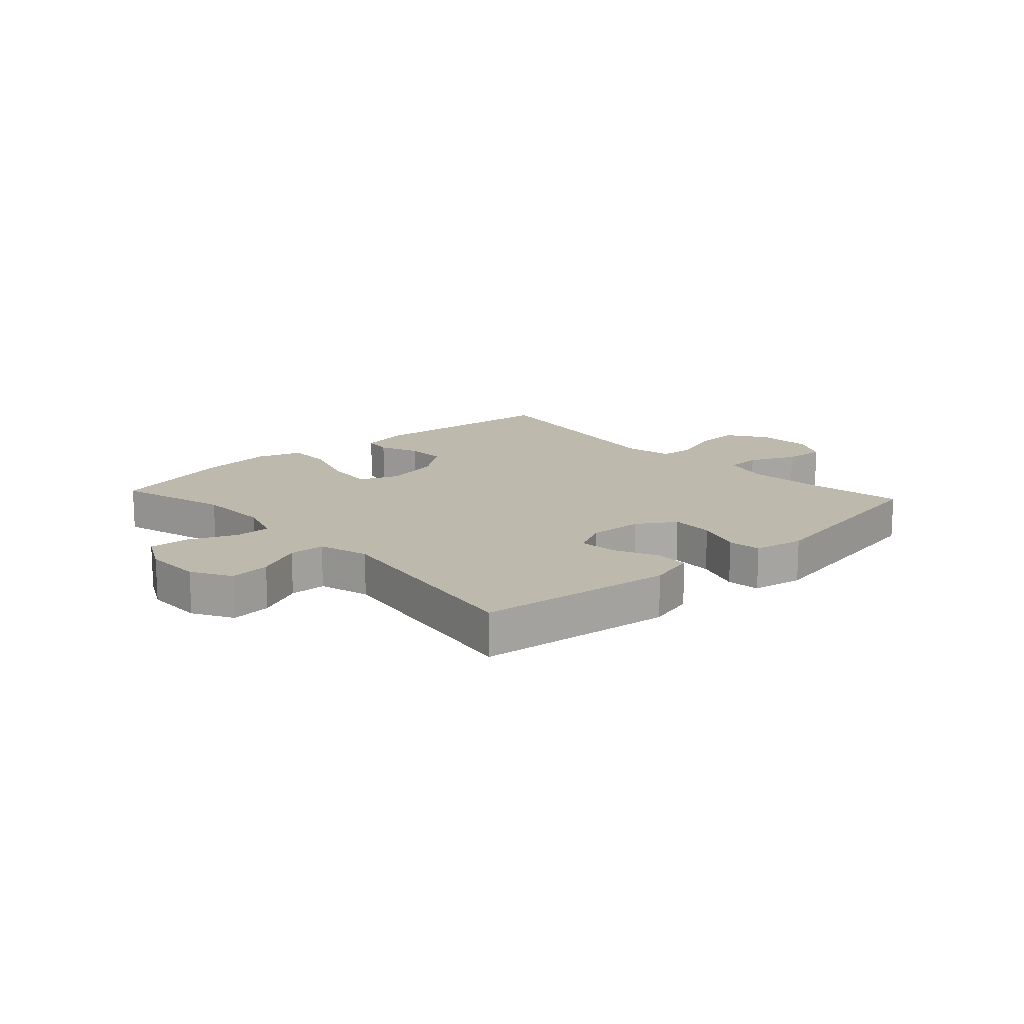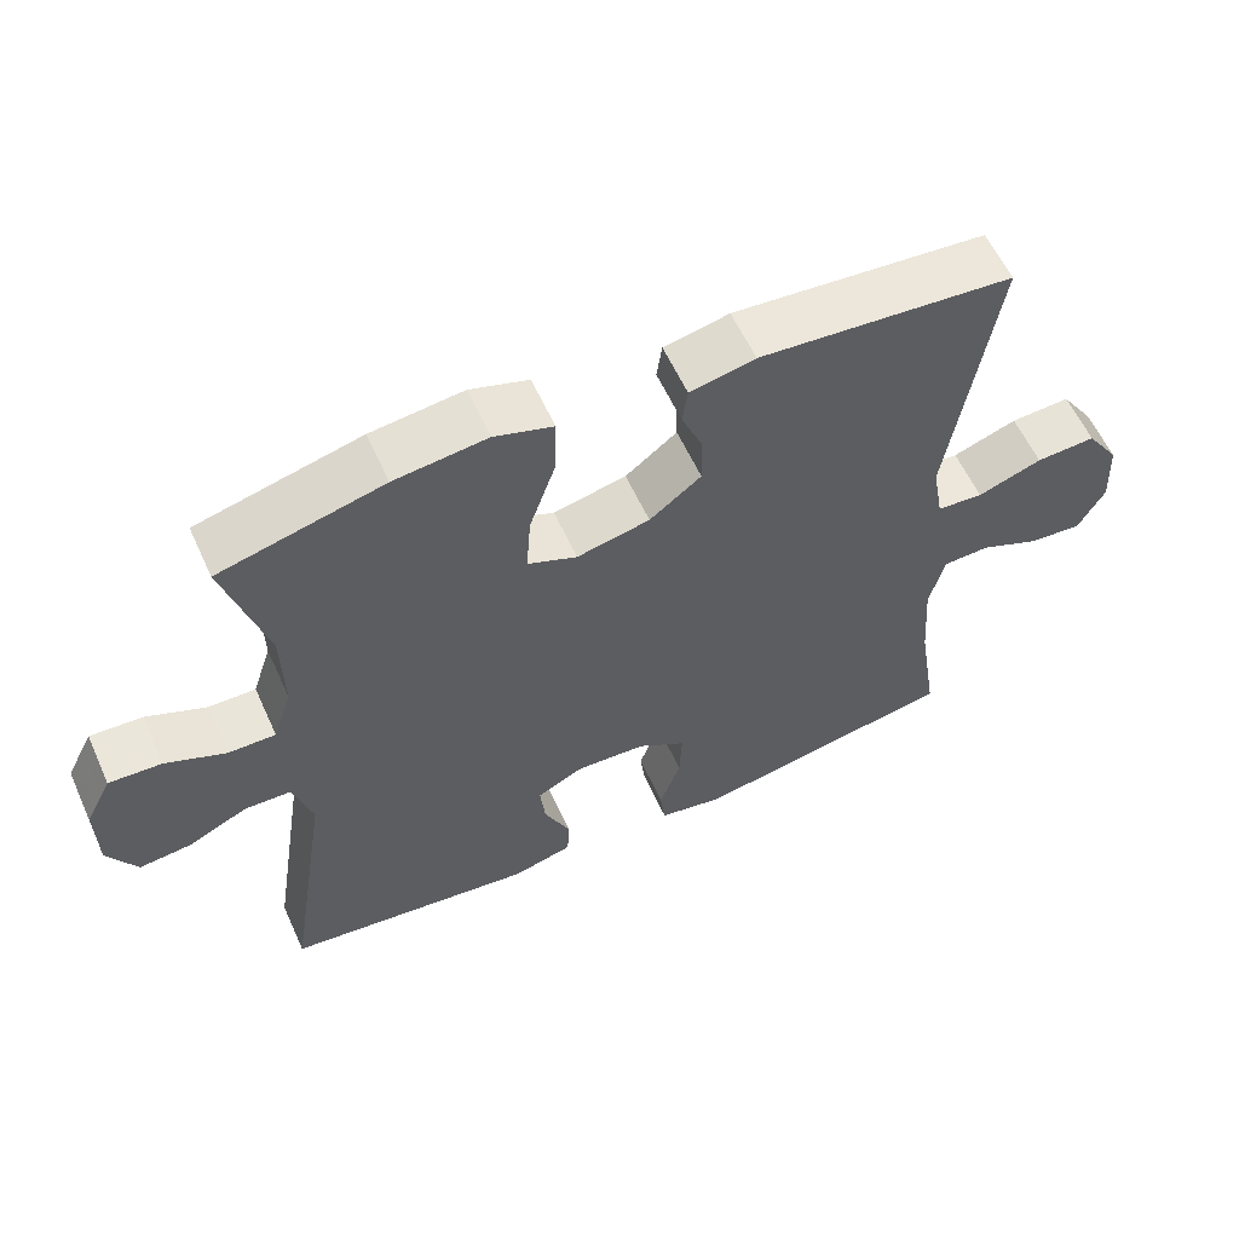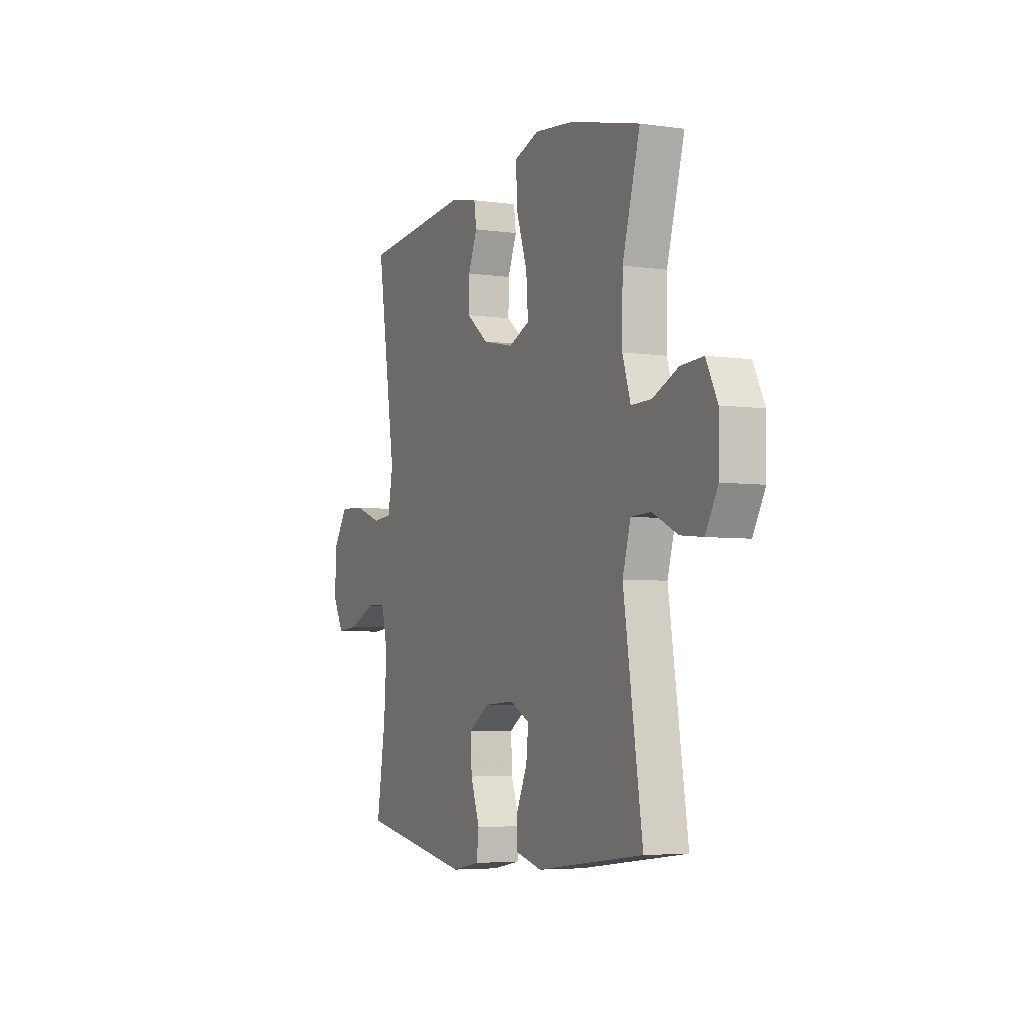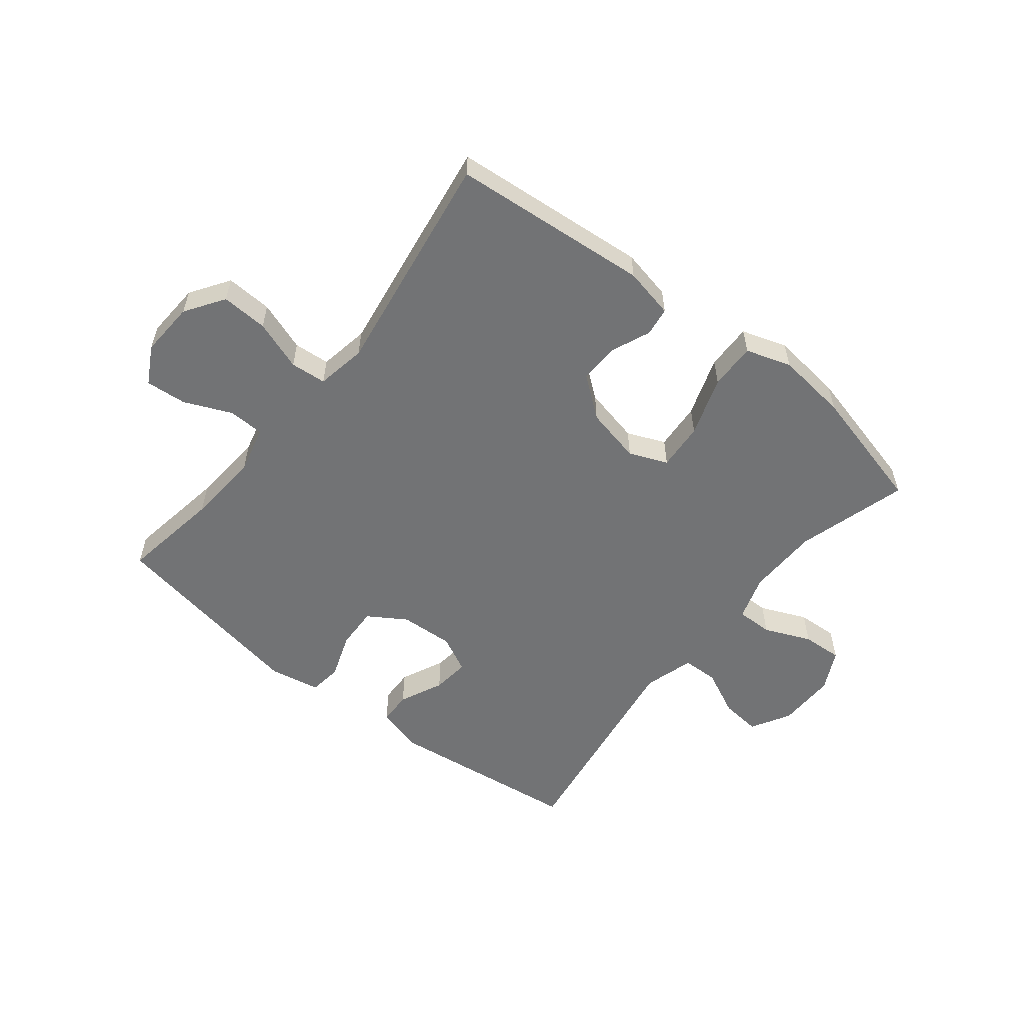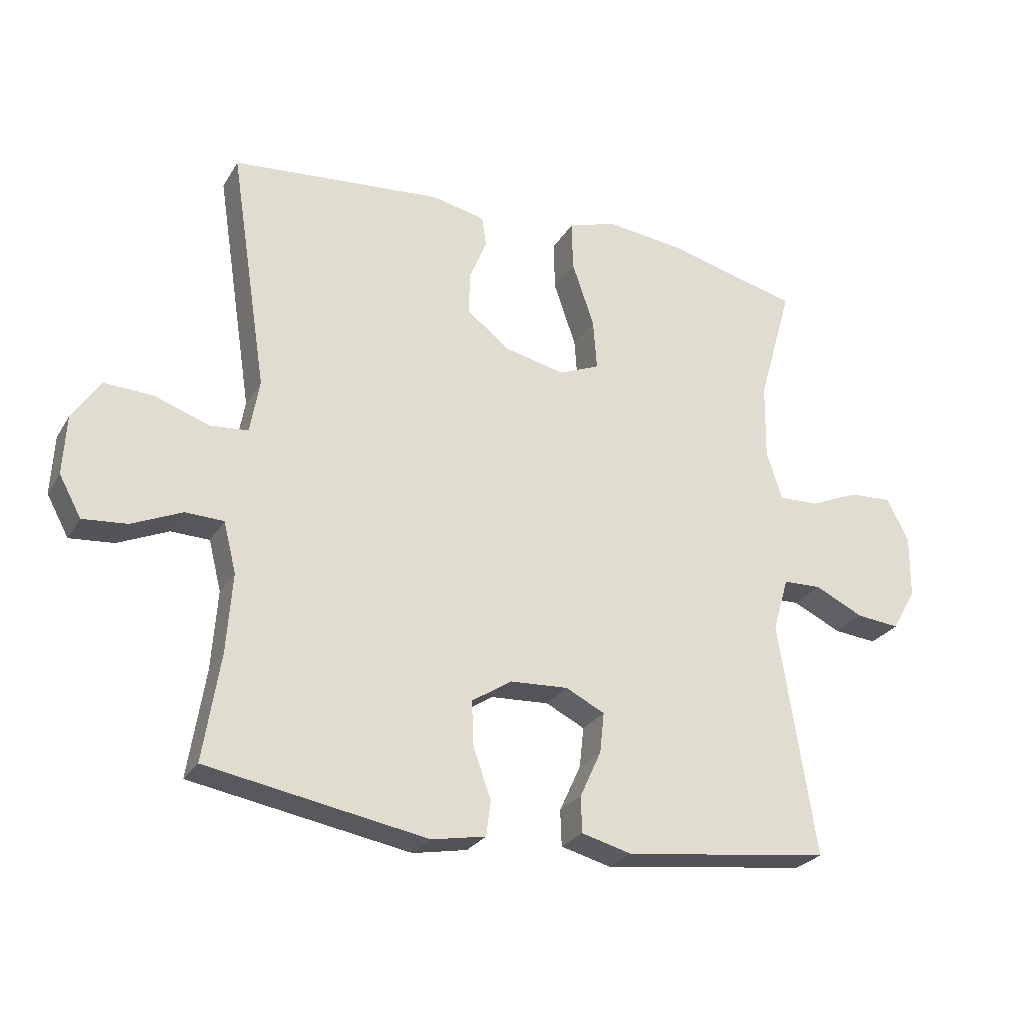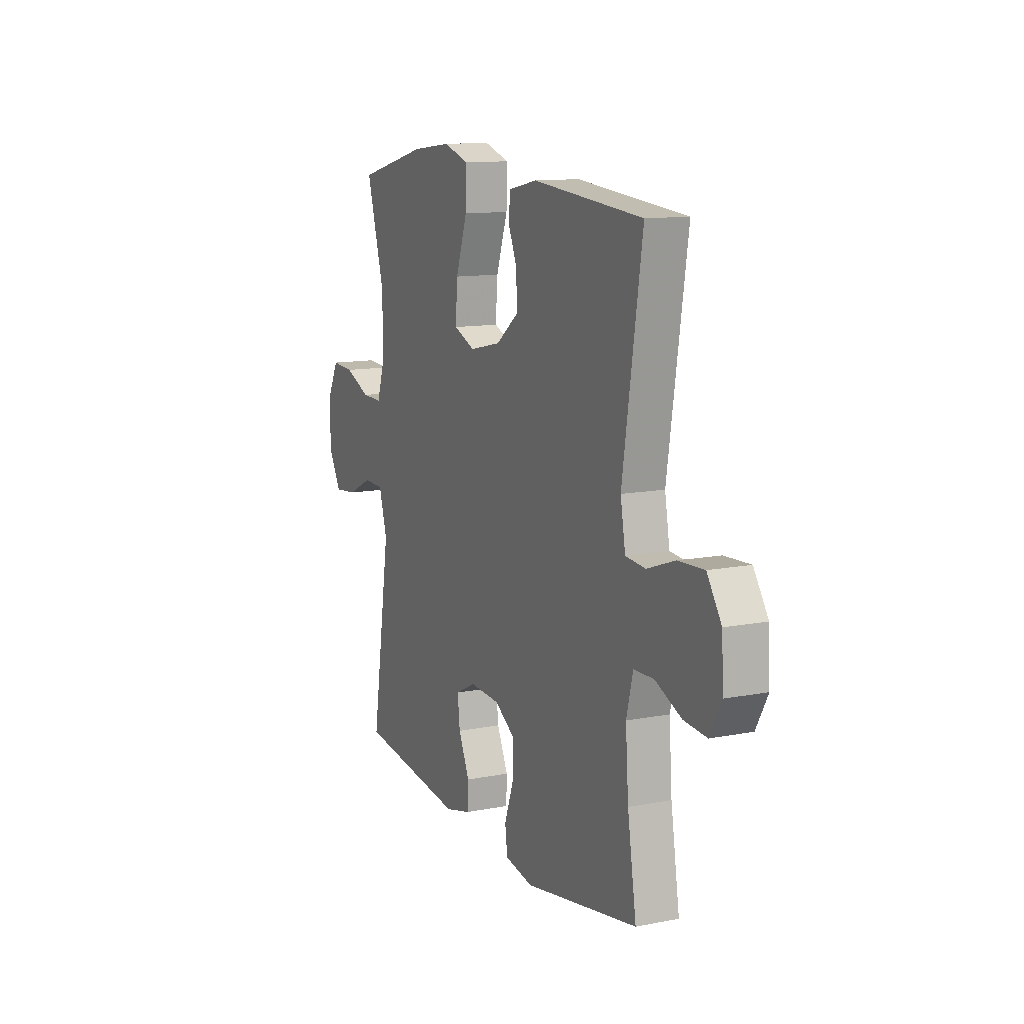
<metadata>
{"format":"obj","ext":"obj","renderer":"f3d","projection":"perspective","resolution":1024,"background":"white","views":[{"elev":15.0,"azim":137.5,"up":"+Y"},{"elev":59.2,"azim":155.6,"up":"+Z"},{"elev":-4.9,"azim":65.8,"up":"+Z"},{"elev":-55.9,"azim":-38.6,"up":"+Y"},{"elev":-26.2,"azim":-24.6,"up":"+Z"},{"elev":12.1,"azim":-114.9,"up":"+Z"}]}
</metadata>
<code>
v -0.5 0.07 -0.5
v -0.473 0.07 -0.33
v -0.464 0.07 -0.205
v -0.484 0.07 -0.125
v -0.545 0.07 -0.123
v -0.625 0.07 -0.158
v -0.695 0.07 -0.164
v -0.73 0.07 -0.1
v -0.725 0.07 -0.006
v -0.681 0.07 0.06
v -0.602 0.07 0.056
v -0.517 0.07 0.026
v -0.456 0.07 0.031
v -0.441 0.07 0.116
v -0.5 0.07 0.5
v -0.164 0.07 0.53
v -0.078 0.07 0.512
v -0.071 0.07 0.463
v -0.099 0.07 0.396
v -0.1 0.07 0.328
v -0.032 0.07 0.275
v 0.064 0.07 0.254
v 0.129 0.07 0.281
v 0.123 0.07 0.362
v 0.088 0.07 0.464
v 0.086 0.07 0.543
v 0.163 0.07 0.568
v 0.285 0.07 0.554
v 0.5 0.07 0.5
v 0.446 0.07 0.311
v 0.444 0.07 0.189
v 0.469 0.07 0.112
v 0.531 0.07 0.113
v 0.61 0.07 0.147
v 0.679 0.07 0.151
v 0.714 0.07 0.082
v 0.713 0.07 -0.017
v 0.675 0.07 -0.084
v 0.606 0.07 -0.077
v 0.528 0.07 -0.04
v 0.467 0.07 -0.042
v 0.442 0.07 -0.127
v 0.5 0.07 -0.5
v 0.17 0.07 -0.541
v 0.09 0.07 -0.52
v 0.088 0.07 -0.463
v 0.122 0.07 -0.389
v 0.129 0.07 -0.325
v 0.067 0.07 -0.294
v -0.025 0.07 -0.299
v -0.089 0.07 -0.34
v -0.086 0.07 -0.412
v -0.058 0.07 -0.49
v -0.065 0.07 -0.546
v -0.151 0.07 -0.562
v -0.5 0 -0.5
v -0.473 0 -0.33
v -0.464 0 -0.205
v -0.484 0 -0.125
v -0.545 0 -0.123
v -0.625 0 -0.158
v -0.695 0 -0.164
v -0.73 0 -0.1
v -0.725 0 -0.006
v -0.681 0 0.06
v -0.602 0 0.056
v -0.517 0 0.026
v -0.456 0 0.031
v -0.441 0 0.116
v -0.5 0 0.5
v -0.164 0 0.53
v -0.078 0 0.512
v -0.071 0 0.463
v -0.099 0 0.396
v -0.1 0 0.328
v -0.032 0 0.275
v 0.064 0 0.254
v 0.129 0 0.281
v 0.123 0 0.362
v 0.088 0 0.464
v 0.086 0 0.543
v 0.163 0 0.568
v 0.285 0 0.554
v 0.5 0 0.5
v 0.446 0 0.311
v 0.444 0 0.189
v 0.469 0 0.112
v 0.531 0 0.113
v 0.61 0 0.147
v 0.679 0 0.151
v 0.714 0 0.082
v 0.713 0 -0.017
v 0.675 0 -0.084
v 0.606 0 -0.077
v 0.528 0 -0.04
v 0.467 0 -0.042
v 0.442 0 -0.127
v 0.5 0 -0.5
v 0.17 0 -0.541
v 0.09 0 -0.52
v 0.088 0 -0.463
v 0.122 0 -0.389
v 0.129 0 -0.325
v 0.067 0 -0.294
v -0.025 0 -0.299
v -0.089 0 -0.34
v -0.086 0 -0.412
v -0.058 0 -0.49
v -0.065 0 -0.546
v -0.151 0 -0.562
f 55 1 2
f 54 55 2
f 53 54 2
f 52 53 2
f 51 52 2 3
f 50 51 3 4
f 49 50 4
f 45 46 47
f 44 45 47
f 43 44 47
f 42 43 47
f 41 42 47 48
f 38 39 40
f 37 38 40
f 36 37 40
f 35 36 40
f 34 35 40
f 33 34 40
f 32 33 40 41
f 41 48 49
f 32 41 49
f 31 32 49
f 28 29 30
f 27 28 30
f 26 27 30
f 25 26 30
f 24 25 30
f 23 24 30 31
f 17 18 19
f 16 17 19
f 15 16 19
f 14 15 19
f 13 14 19 20
f 10 11 12
f 9 10 12
f 8 9 12
f 7 8 12
f 6 7 12
f 5 6 12
f 4 5 12 13
f 49 4 13
f 31 49 13
f 23 31 13
f 22 23 13
f 21 22 13
f 13 20 21
f 57 56 110
f 57 110 109
f 57 109 108
f 57 108 107
f 58 57 107 106
f 59 58 106 105
f 59 105 104
f 102 101 100
f 102 100 99
f 102 99 98
f 102 98 97
f 103 102 97 96
f 95 94 93
f 95 93 92
f 95 92 91
f 95 91 90
f 95 90 89
f 95 89 88
f 96 95 88 87
f 104 103 96
f 104 96 87
f 104 87 86
f 85 84 83
f 85 83 82
f 85 82 81
f 85 81 80
f 85 80 79
f 86 85 79 78
f 74 73 72
f 74 72 71
f 74 71 70
f 74 70 69
f 75 74 69 68
f 67 66 65
f 67 65 64
f 67 64 63
f 67 63 62
f 67 62 61
f 67 61 60
f 68 67 60 59
f 68 59 104
f 68 104 86
f 68 86 78
f 68 78 77
f 68 77 76
f 76 75 68
f 1 56 57 2
f 2 57 58 3
f 3 58 59 4
f 4 59 60 5
f 5 60 61 6
f 6 61 62 7
f 7 62 63 8
f 8 63 64 9
f 9 64 65 10
f 10 65 66 11
f 11 66 67 12
f 12 67 68 13
f 13 68 69 14
f 14 69 70 15
f 15 70 71 16
f 16 71 72 17
f 17 72 73 18
f 18 73 74 19
f 19 74 75 20
f 20 75 76 21
f 21 76 77 22
f 22 77 78 23
f 23 78 79 24
f 24 79 80 25
f 25 80 81 26
f 26 81 82 27
f 27 82 83 28
f 28 83 84 29
f 29 84 85 30
f 30 85 86 31
f 31 86 87 32
f 32 87 88 33
f 33 88 89 34
f 34 89 90 35
f 35 90 91 36
f 36 91 92 37
f 37 92 93 38
f 38 93 94 39
f 39 94 95 40
f 40 95 96 41
f 41 96 97 42
f 42 97 98 43
f 43 98 99 44
f 44 99 100 45
f 45 100 101 46
f 46 101 102 47
f 47 102 103 48
f 48 103 104 49
f 49 104 105 50
f 50 105 106 51
f 51 106 107 52
f 52 107 108 53
f 53 108 109 54
f 54 109 110 55
f 55 110 56 1

</code>
